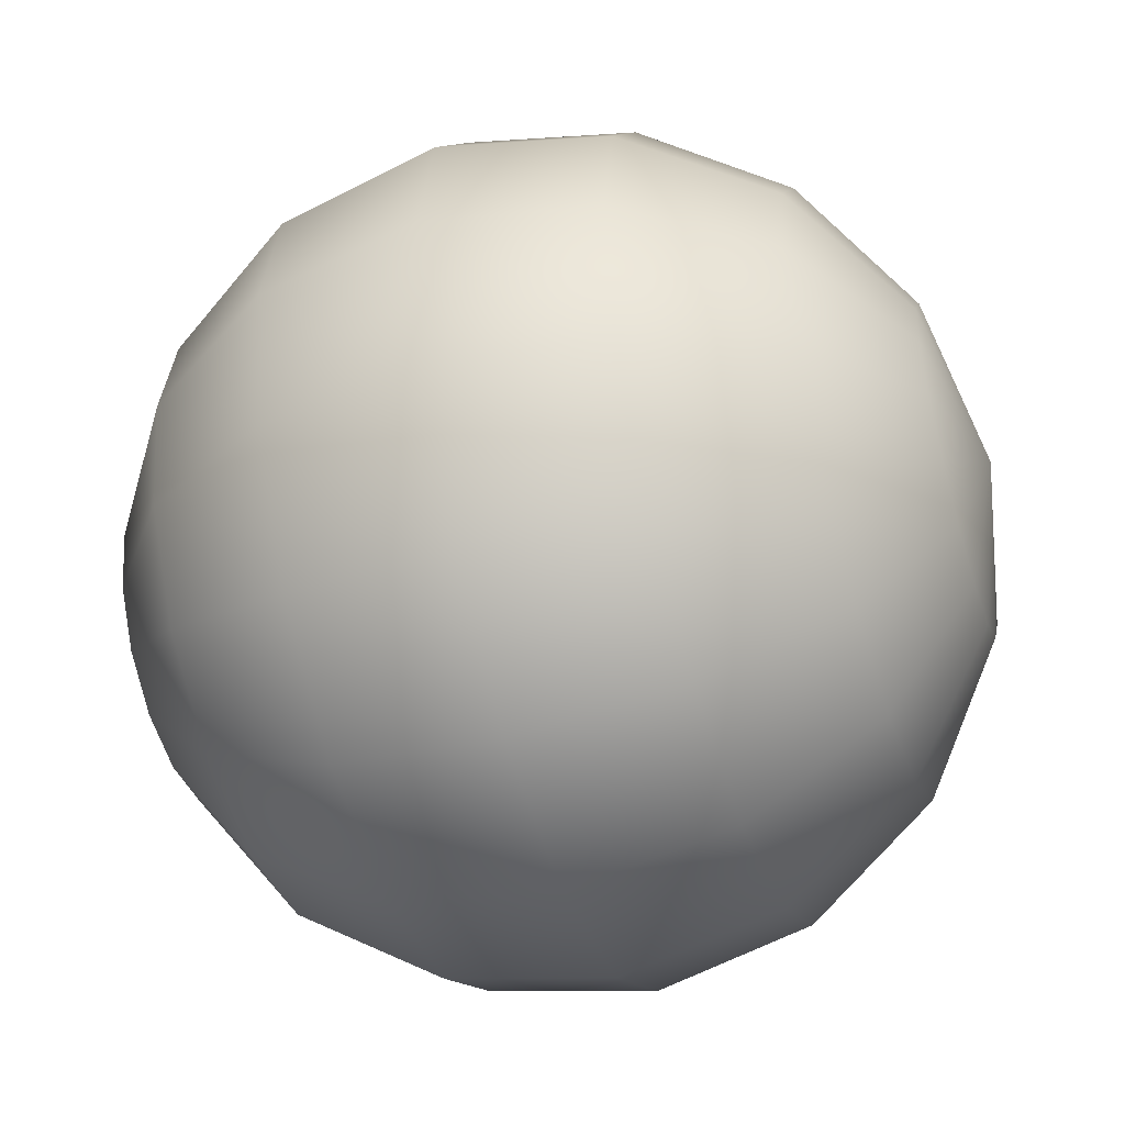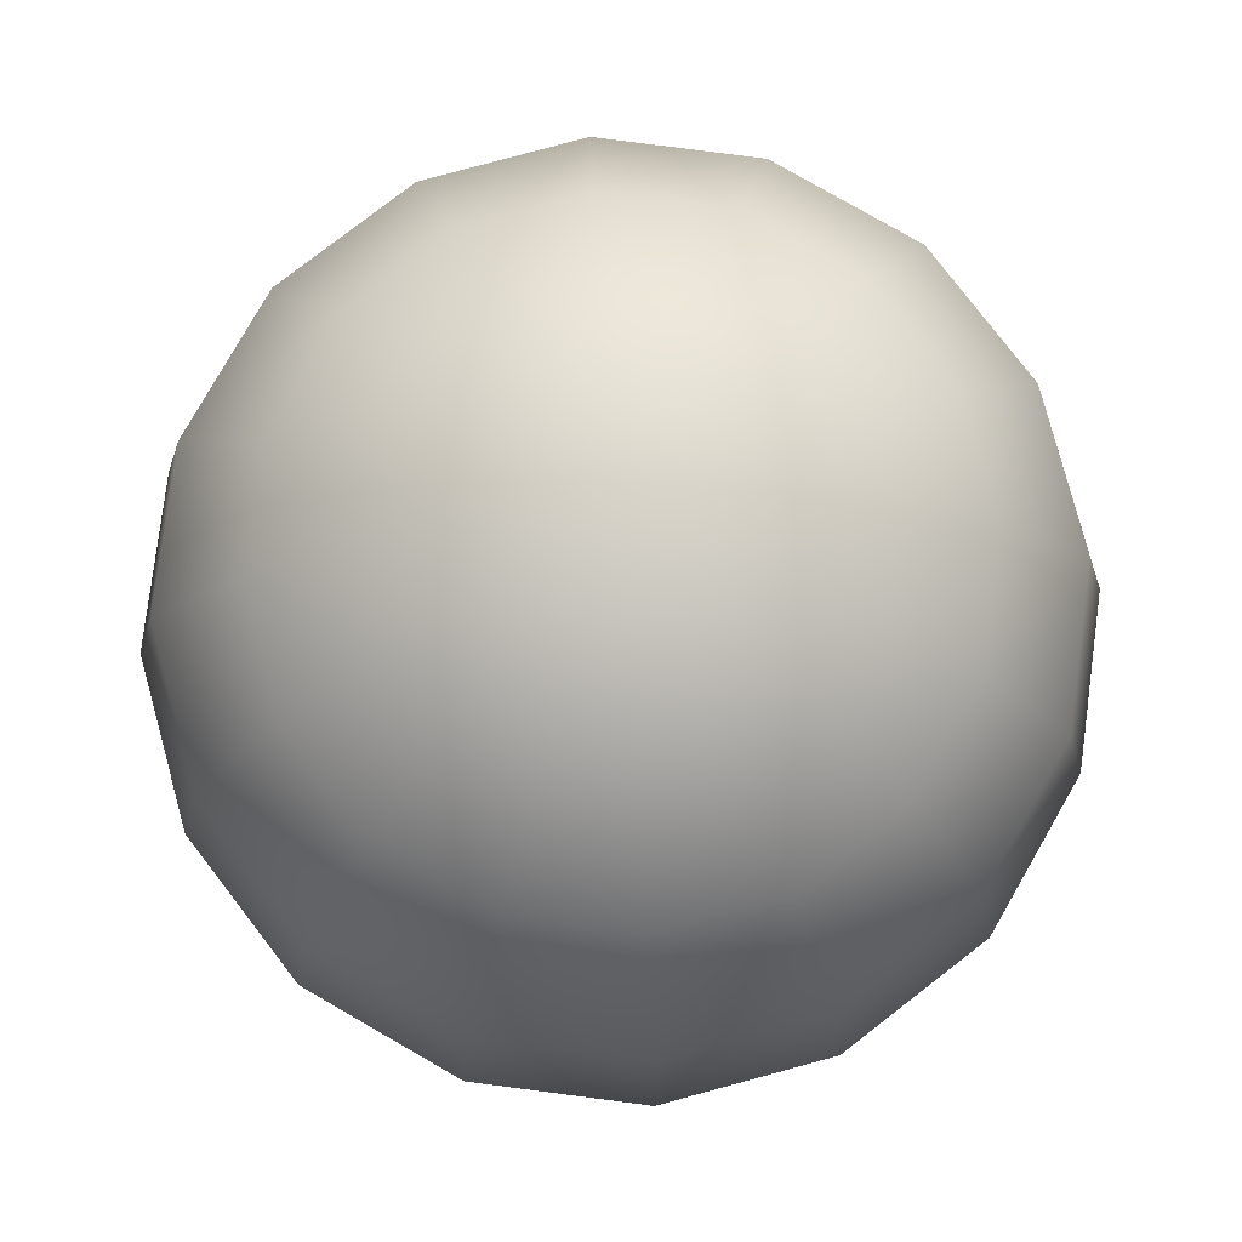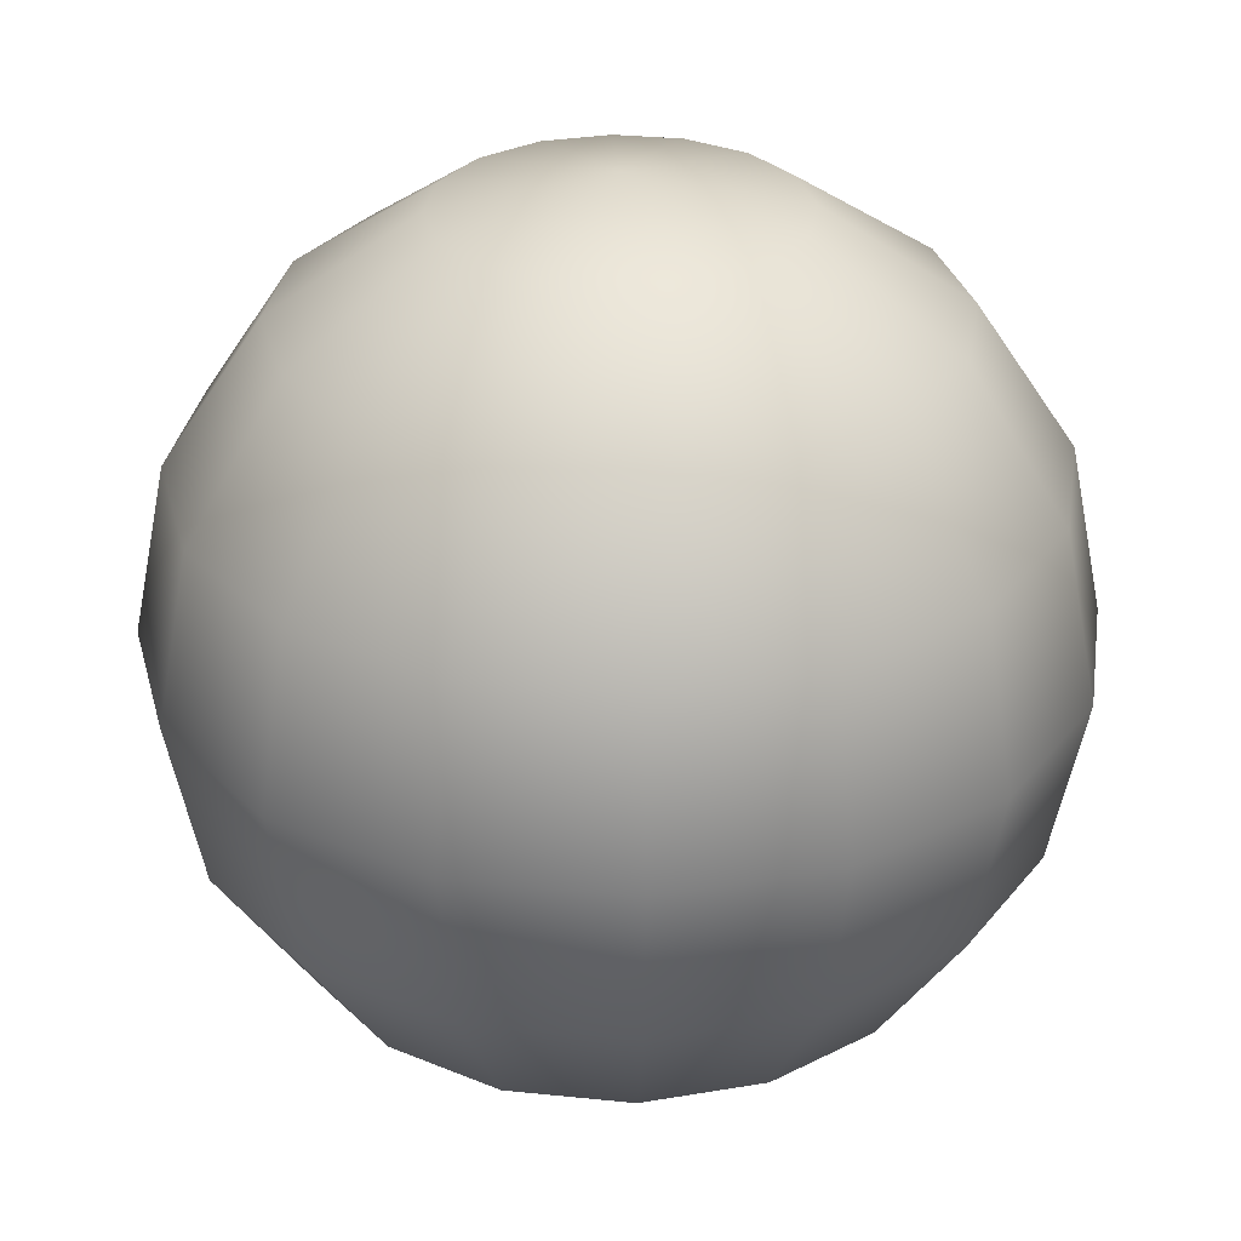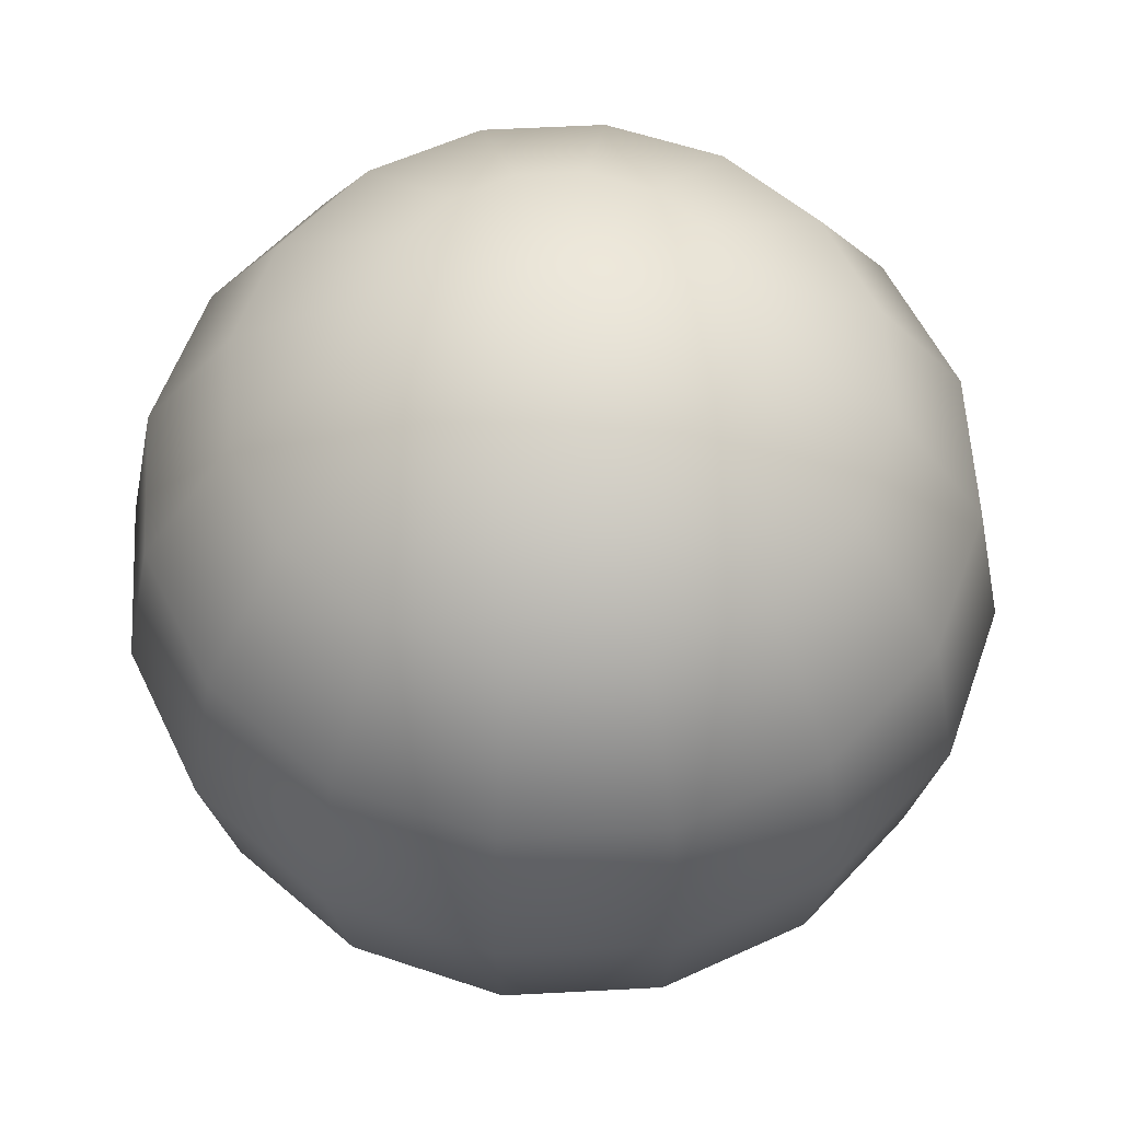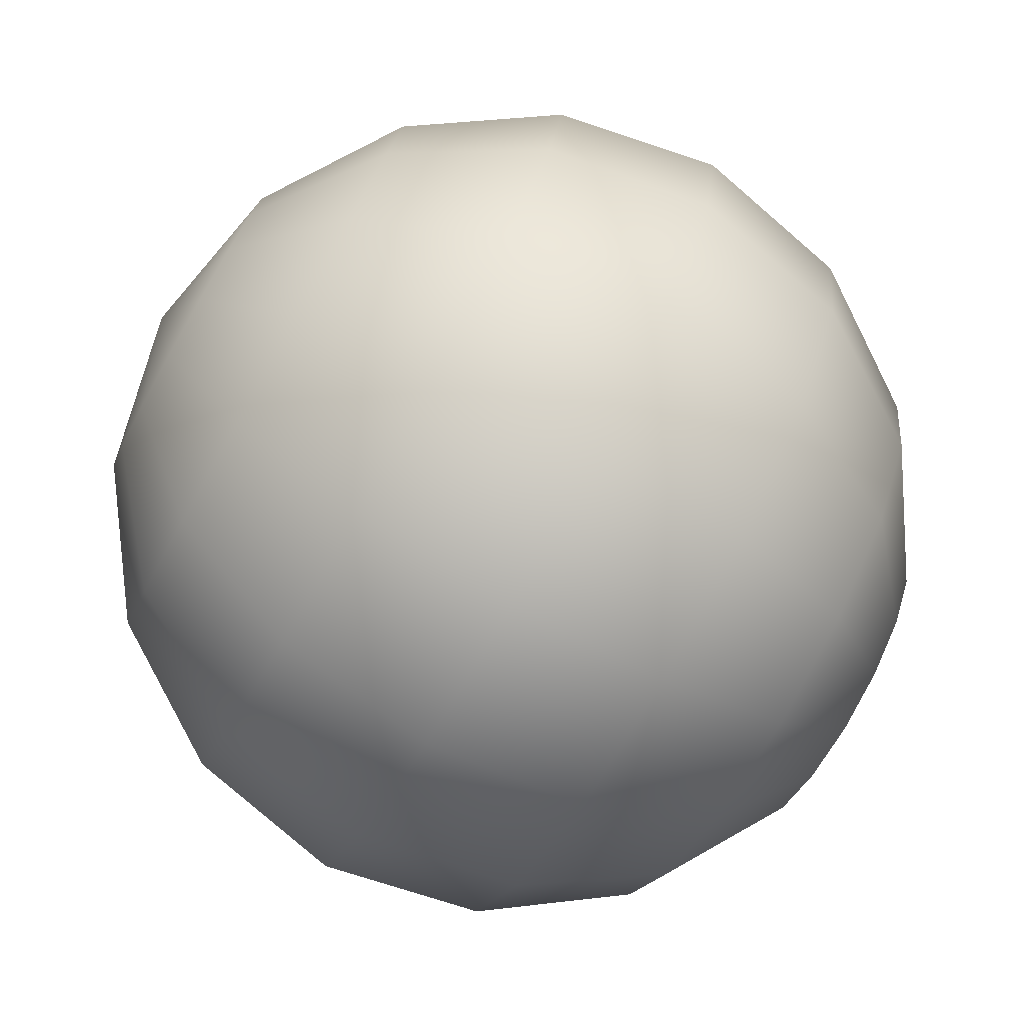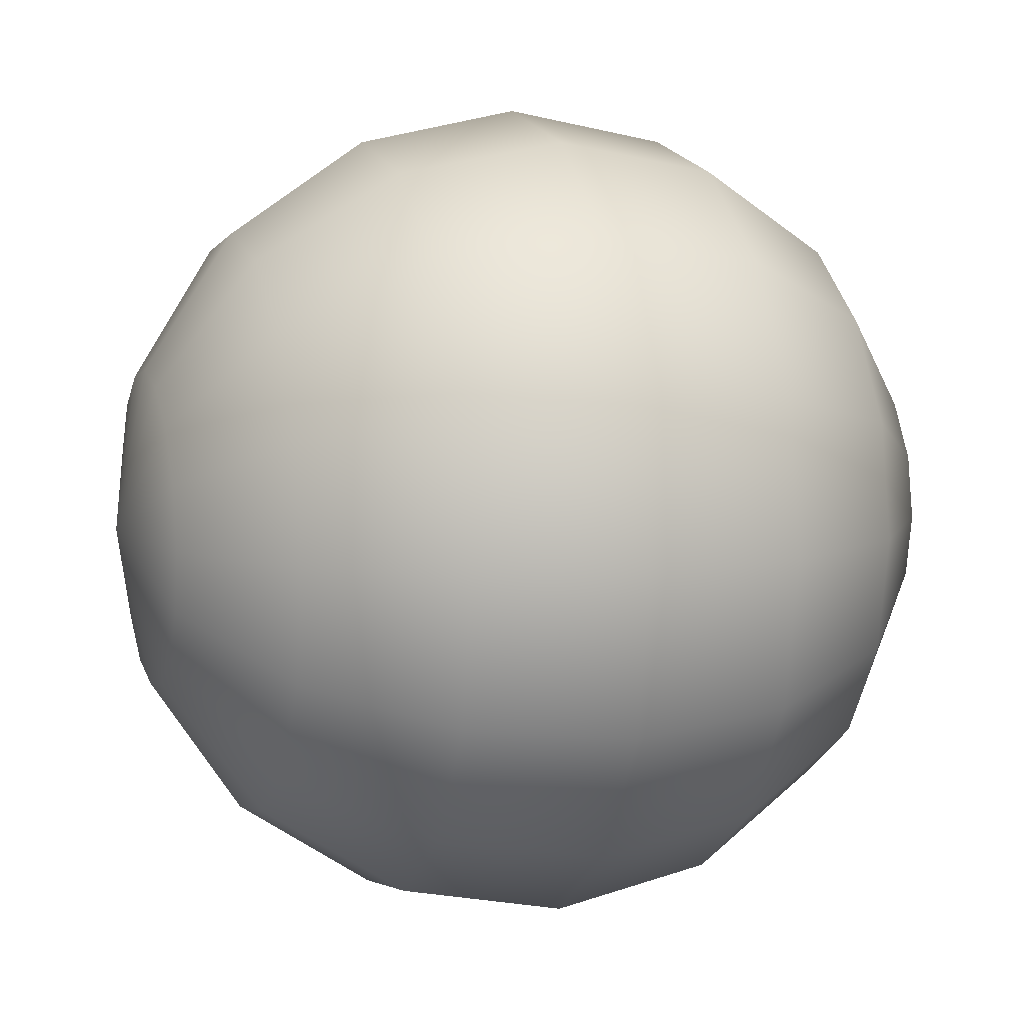
<metadata>
{"format":"obj","ext":"obj","renderer":"f3d","projection":"perspective","resolution":1024,"background":"white","views":[{"elev":-47.8,"azim":107.6,"up":"+Y"},{"elev":80.0,"azim":41.1,"up":"+Z"},{"elev":30.1,"azim":177.3,"up":"+Z"},{"elev":57.2,"azim":8.1,"up":"+Z"},{"elev":-78.4,"azim":60.5,"up":"+Y"},{"elev":8.1,"azim":72.5,"up":"+Y"}]}
</metadata>
<code>
g fx_fbx_sphere_06
v -0 0 0.3592
v -0.05261 0.127 0.3319
v -6.009e-09 0.1375 0.3319
v -0.0972 0.2347 0.254
v -1.11e-08 0.254 0.254
v -0.127 0.3066 0.1375
v -1.451e-08 0.3319 0.1375
v -0.1375 0.3319 -1.57e-08
v -1.57e-08 0.3592 -1.57e-08
v -0.127 0.3066 -0.1375
v -1.451e-08 0.3319 -0.1375
v -0.0972 0.2347 -0.254
v -1.11e-08 0.254 -0.254
v -0.05261 0.127 -0.3319
v -6.009e-09 0.1375 -0.3319
v -0 0 -0.3592
v -0.0972 0.0972 -0.3319
v -0 0 -0.3592
v -0.1796 0.1796 -0.254
v -0.2347 0.2347 -0.1375
v -0.254 0.254 -1.57e-08
v -0.127 0.05261 -0.3319
v -0 0 -0.3592
v -0.2347 0.0972 -0.254
v -0.2347 0.2347 0.1375
v -0.3066 0.127 -0.1375
v -0.1375 2.076e-08 -0.3319
v -0 0 -0.3592
v -0.254 3.835e-08 -0.254
v -0.3319 0.1375 -1.57e-08
v -0.1796 0.1796 0.254
v -0.127 -0.05261 -0.3319
v -0 0 -0.3592
v -0.3319 5.011e-08 -0.1375
v -0.3066 0.127 0.1375
v -0.0972 0.0972 0.3319
v -0 0 0.3592
v -0.2347 -0.0972 -0.254
v -0.3592 5.424e-08 -1.57e-08
v -0.2347 0.0972 0.254
v -0.0972 -0.0972 -0.3319
v -0 0 -0.3592
v -0.3066 -0.127 -0.1375
v -0.3319 5.011e-08 0.1375
v -0.127 0.05261 0.3319
v -0 0 0.3592
v -0.1796 -0.1796 -0.254
v -0.3319 -0.1375 -1.57e-08
v -0.254 3.835e-08 0.254
v -0.05261 -0.127 -0.3319
v -0 0 -0.3592
v -0.2347 -0.2347 -0.1375
v -0.3066 -0.127 0.1375
v -0.1375 2.076e-08 0.3319
v -0 0 0.3592
v -0.0972 -0.2347 -0.254
v -0.254 -0.254 -1.57e-08
v -0.2347 -0.0972 0.254
v 1.639e-09 -0.1375 -0.3319
v -0 0 -0.3592
v -0.127 -0.3066 -0.1375
v -0.2347 -0.2347 0.1375
v -0.127 -0.05261 0.3319
v -0 0 0.3592
v 3.029e-09 -0.254 -0.254
v -0.1375 -0.3319 -1.57e-08
v -0.1796 -0.1796 0.254
v 0.05261 -0.127 -0.3319
v -0 0 -0.3592
v 3.957e-09 -0.3319 -0.1375
v -0.127 -0.3066 0.1375
v -0.0972 -0.0972 0.3319
v -0 0 0.3592
v 0.0972 -0.2347 -0.254
v 4.284e-09 -0.3592 -1.57e-08
v -0.0972 -0.2347 0.254
v 0.0972 -0.0972 -0.3319
v -0 0 -0.3592
v 0.127 -0.3066 -0.1375
v 3.957e-09 -0.3319 0.1375
v -0.05261 -0.127 0.3319
v -0 0 0.3592
v 0.1796 -0.1796 -0.254
v 0.1375 -0.3319 -1.57e-08
v 3.029e-09 -0.254 0.254
v 0.127 -0.05261 -0.3319
v -0 0 -0.3592
v 0.2347 -0.2347 -0.1375
v 0.127 -0.3066 0.1375
v 1.639e-09 -0.1375 0.3319
v -0 0 0.3592
v 0.2347 -0.0972 -0.254
v 0.254 -0.254 -1.57e-08
v 0.0972 -0.2347 0.254
v 0.1375 8.958e-08 -0.3319
v -0 0 -0.3592
v 0.3066 -0.127 -0.1375
v 0.2347 -0.2347 0.1375
v 0.05261 -0.127 0.3319
v -0 0 0.3592
v 0.254 1.655e-07 -0.254
v 0.3319 -0.1375 -1.57e-08
v 0.1796 -0.1796 0.254
v 0.127 0.05261 -0.3319
v -0 0 -0.3592
v 0.3319 2.163e-07 -0.1375
v 0.3066 -0.127 0.1375
v 0.0972 -0.0972 0.3319
v -0 0 0.3592
v 0.2347 0.0972 -0.254
v 0.3592 2.341e-07 -1.57e-08
v 0.2347 -0.0972 0.254
v 0.0972 0.0972 -0.3319
v -0 0 -0.3592
v 0.3066 0.127 -0.1375
v 0.3319 2.163e-07 0.1375
v 0.127 -0.05261 0.3319
v -0 0 0.3592
v 0.1796 0.1796 -0.254
v 0.3319 0.1375 -1.57e-08
v 0.254 1.655e-07 0.254
v 0.0526 0.127 -0.3319
v -0 0 -0.3592
v 0.2347 0.2347 -0.1375
v 0.3066 0.127 0.1375
v 0.1375 8.958e-08 0.3319
v -0 0 0.3592
v 0.0972 0.2347 -0.254
v 0.254 0.254 -1.57e-08
v 0.2347 0.0972 0.254
v -6.009e-09 0.1375 -0.3319
v -0 0 -0.3592
v -1.11e-08 0.254 -0.254
v 0.127 0.3066 -0.1375
v -1.451e-08 0.3319 -0.1375
v 0.1375 0.3319 -1.57e-08
v -1.57e-08 0.3592 -1.57e-08
v 0.2347 0.2347 0.1375
v 0.127 0.3066 0.1375
v -1.451e-08 0.3319 0.1375
v 0.1796 0.1796 0.254
v 0.0972 0.2347 0.254
v -1.11e-08 0.254 0.254
v 0.127 0.05261 0.3319
v -0 0 0.3592
v 0.0972 0.0972 0.3319
v -0 0 0.3592
v 0.0526 0.127 0.3319
v -0 0 0.3592
v -6.009e-09 0.1375 0.3319
v -0 0 0.3592
g fx_fbx_sphere_06_0
f 3 2 1
f 4 2 3
f 5 4 3
f 6 4 5
f 7 6 5
f 8 6 7
f 9 8 7
f 10 8 9
f 11 10 9
f 12 10 11
f 13 12 11
f 14 12 13
f 15 14 13
f 14 15 16
f 14 17 12
f 17 14 18
f 12 19 10
f 17 19 12
f 10 20 8
f 19 20 10
f 8 21 6
f 20 21 8
f 17 22 19
f 22 17 23
f 19 24 20
f 22 24 19
f 21 25 6
f 6 25 4
f 20 26 21
f 24 26 20
f 22 27 24
f 27 22 28
f 27 29 24
f 24 29 26
f 26 30 21
f 21 30 25
f 25 31 4
f 4 31 2
f 27 32 29
f 32 27 33
f 29 34 26
f 26 34 30
f 30 35 25
f 25 35 31
f 31 36 2
f 2 36 37
f 32 38 29
f 29 38 34
f 34 39 30
f 30 39 35
f 31 40 36
f 35 40 31
f 32 41 38
f 41 32 42
f 38 43 34
f 34 43 39
f 39 44 35
f 35 44 40
f 40 45 36
f 36 45 46
f 41 47 38
f 38 47 43
f 43 48 39
f 39 48 44
f 40 49 45
f 44 49 40
f 41 50 47
f 50 41 51
f 47 52 43
f 43 52 48
f 48 53 44
f 44 53 49
f 49 54 45
f 45 54 55
f 50 56 47
f 47 56 52
f 52 57 48
f 48 57 53
f 49 58 54
f 53 58 49
f 50 59 56
f 59 50 60
f 56 61 52
f 52 61 57
f 57 62 53
f 53 62 58
f 58 63 54
f 54 63 64
f 59 65 56
f 56 65 61
f 61 66 57
f 57 66 62
f 58 67 63
f 62 67 58
f 59 68 65
f 68 59 69
f 65 70 61
f 61 70 66
f 66 71 62
f 62 71 67
f 67 72 63
f 63 72 73
f 68 74 65
f 65 74 70
f 70 75 66
f 66 75 71
f 67 76 72
f 71 76 67
f 68 77 74
f 77 68 78
f 74 79 70
f 70 79 75
f 75 80 71
f 71 80 76
f 76 81 72
f 72 81 82
f 77 83 74
f 74 83 79
f 79 84 75
f 75 84 80
f 76 85 81
f 80 85 76
f 77 86 83
f 86 77 87
f 83 88 79
f 79 88 84
f 84 89 80
f 80 89 85
f 85 90 81
f 81 90 91
f 86 92 83
f 83 92 88
f 88 93 84
f 84 93 89
f 85 94 90
f 89 94 85
f 86 95 92
f 95 86 96
f 92 97 88
f 88 97 93
f 93 98 89
f 89 98 94
f 94 99 90
f 90 99 100
f 95 101 92
f 92 101 97
f 97 102 93
f 93 102 98
f 94 103 99
f 98 103 94
f 95 104 101
f 104 95 105
f 101 106 97
f 97 106 102
f 102 107 98
f 98 107 103
f 103 108 99
f 99 108 109
f 104 110 101
f 101 110 106
f 106 111 102
f 102 111 107
f 103 112 108
f 107 112 103
f 104 113 110
f 113 104 114
f 110 115 106
f 106 115 111
f 111 116 107
f 107 116 112
f 112 117 108
f 108 117 118
f 113 119 110
f 110 119 115
f 115 120 111
f 111 120 116
f 112 121 117
f 116 121 112
f 113 122 119
f 122 113 123
f 119 124 115
f 115 124 120
f 120 125 116
f 116 125 121
f 121 126 117
f 117 126 127
f 122 128 119
f 119 128 124
f 124 129 120
f 120 129 125
f 121 130 126
f 125 130 121
f 122 131 128
f 131 122 132
f 131 133 128
f 128 134 124
f 128 133 134
f 124 134 129
f 133 135 134
f 134 135 136
f 134 136 129
f 135 137 136
f 129 138 125
f 129 136 138
f 125 138 130
f 136 137 139
f 136 139 138
f 137 140 139
f 138 141 130
f 138 139 141
f 139 140 142
f 139 142 141
f 140 143 142
f 130 141 144
f 130 144 126
f 126 144 145
f 141 146 144
f 141 142 146
f 144 146 147
f 142 143 148
f 142 148 146
f 146 148 149
f 143 150 148
f 148 150 151

</code>
